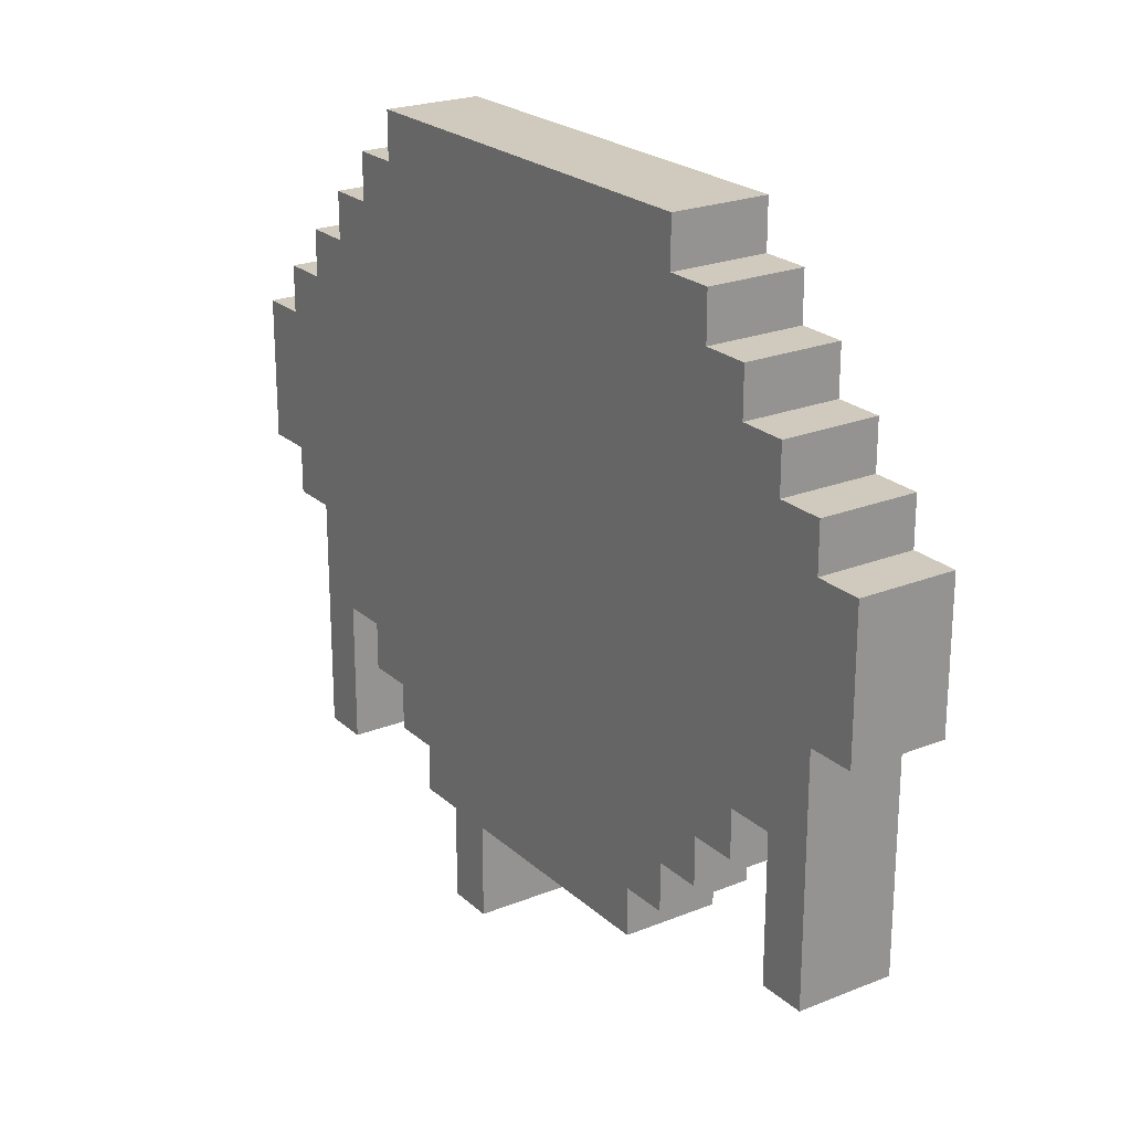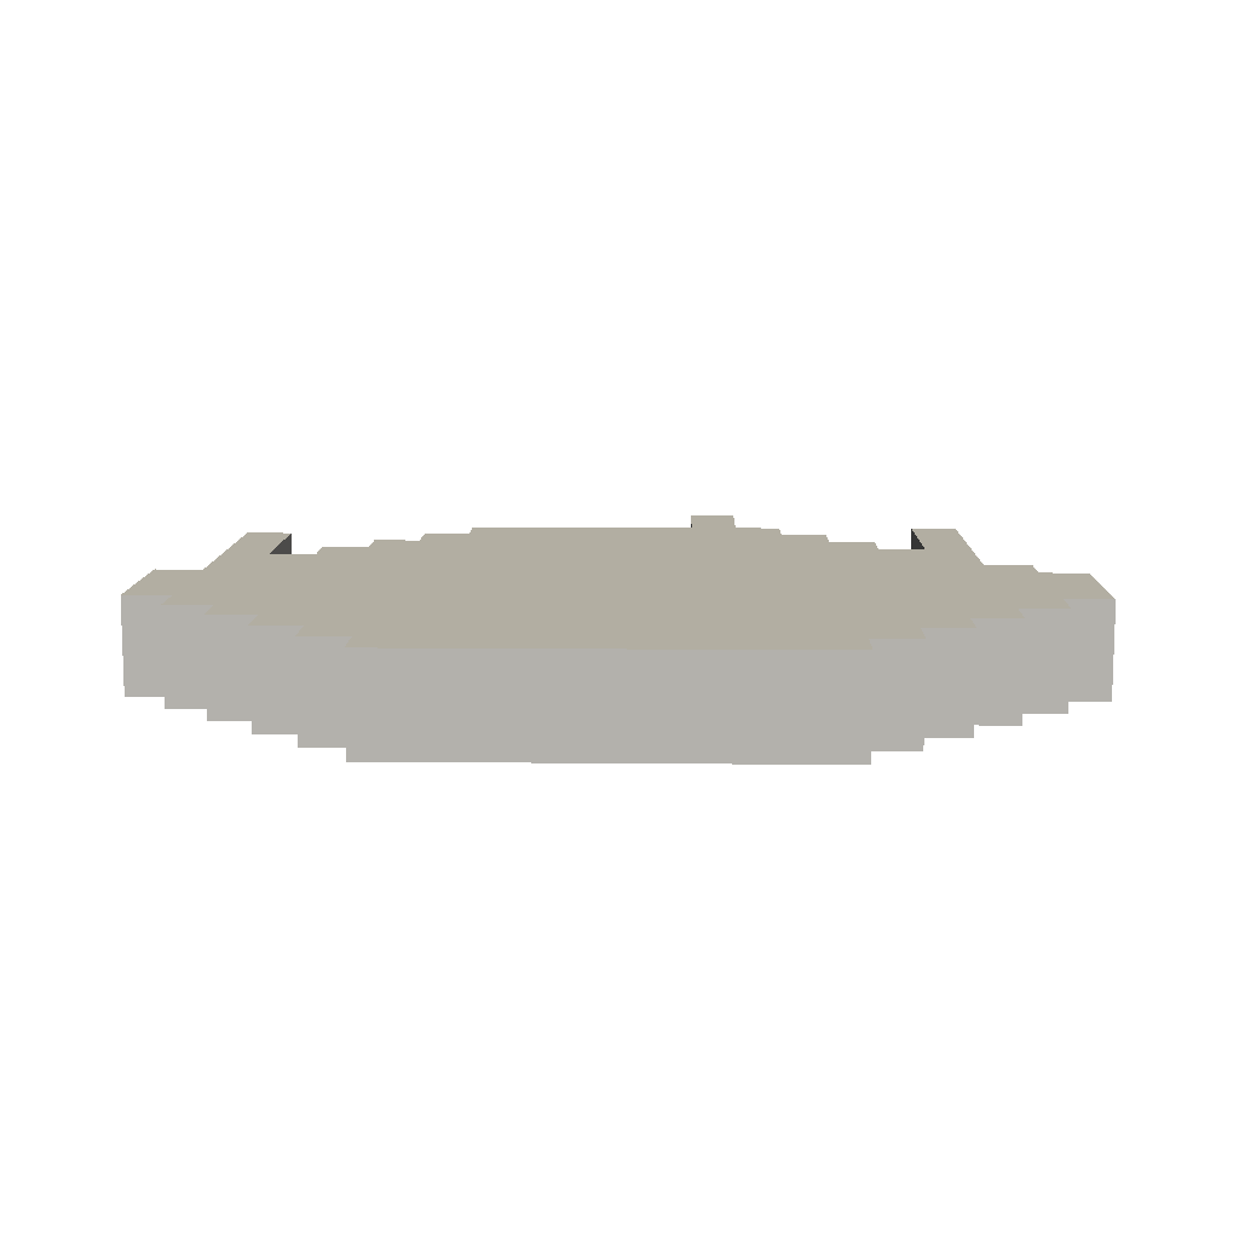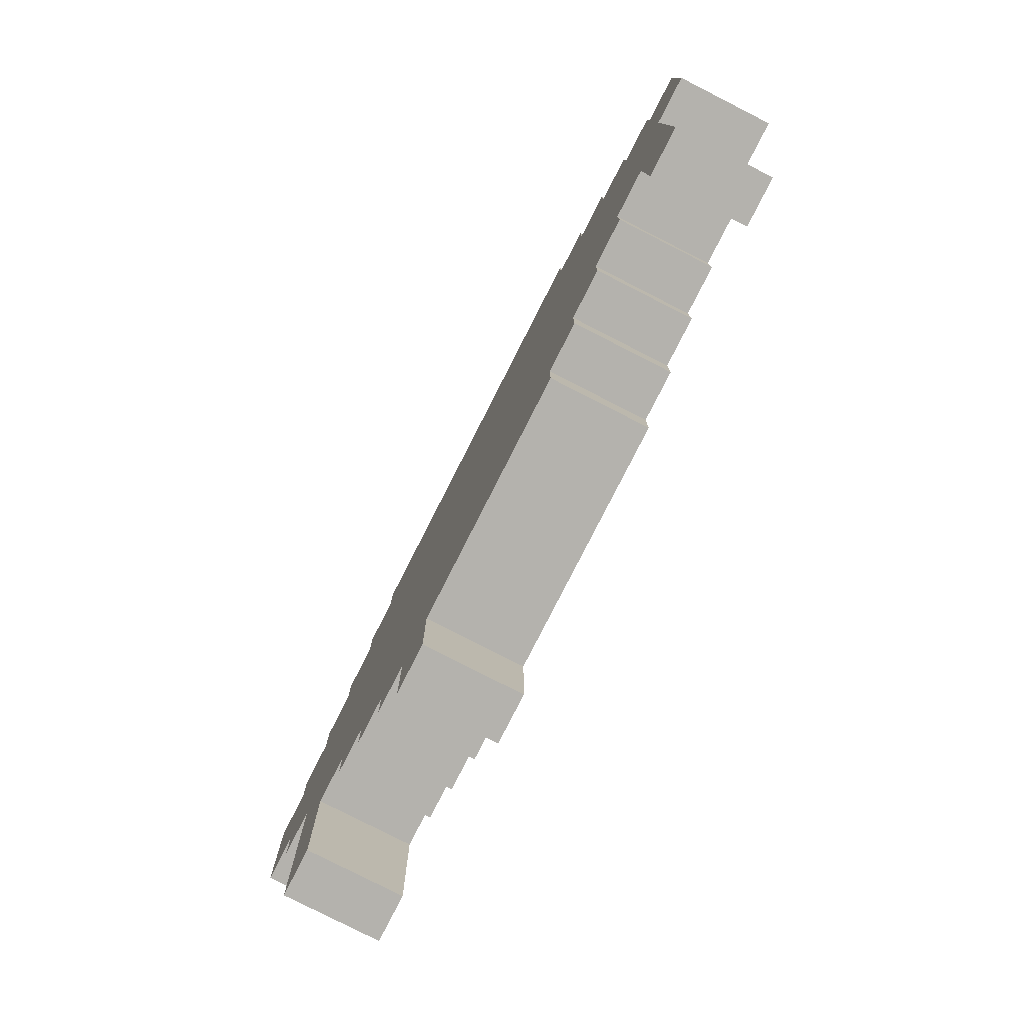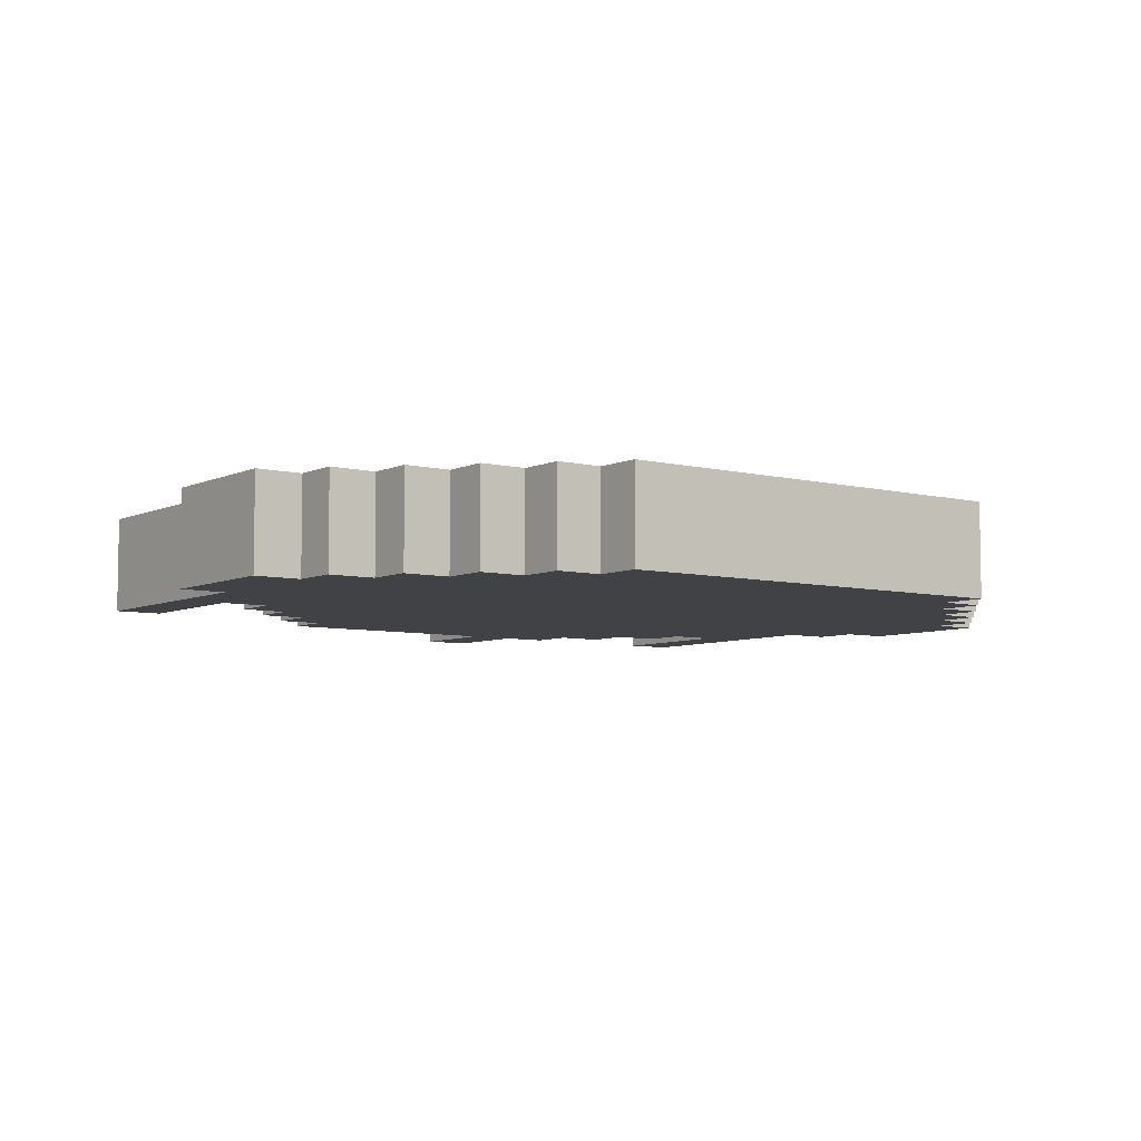
<metadata>
{"format":"obj","ext":"obj","renderer":"f3d","projection":"perspective","resolution":1024,"background":"white","views":[{"elev":22.9,"azim":55.7,"up":"+Y"},{"elev":10.7,"azim":-178.6,"up":"+Z"},{"elev":-79.5,"azim":63.0,"up":"+Y"},{"elev":-6.4,"azim":143.4,"up":"+Z"}]}
</metadata>
<code>
v -10 9 1
v -10 9 -1
v -10 12 1
v -10 12 -1
v -9 8 1
v -9 8 -1
v -9 9 1
v -9 9 -1
v -9 12 1
v -9 12 -1
v -9 13 1
v -9 13 -1
v -8 3 1
v -8 3 -1
v -8 8 1
v -8 8 -1
v -8 13 1
v -8 13 -1
v -8 14 1
v -8 14 -1
v -7 14 1
v -7 14 -1
v -7 15 1
v -7 15 -1
v -6 5 1
v -6 5 -1
v -6 6 1
v -6 6 -1
v -6 15 1
v -6 15 -1
v -6 16 1
v -6 16 -1
v -5 4 1
v -5 4 -1
v -5 5 1
v -5 5 -1
v -5 16 1
v -5 16 -1
v -5 17 1
v -5 17 -1
v -4 3 1
v -4 3 -1
v -4 4 1
v -4 4 -1
v -3 1 1
v -3 1 -1
v -3 3 1
v -3 3 -1
v 7 4 1
v 7 4 -1
v 7 7 1
v 7 7 -1
v -7 3 1
v -7 3 -1
v -7 6 1
v -7 6 -1
v -2 1 1
v -2 1 -1
v -2 3 1
v -2 3 -1
v 3 3 1
v 3 3 -1
v 3 4 1
v 3 4 -1
v 4 4 1
v 4 4 -1
v 4 5 1
v 4 5 -1
v 4 16 1
v 4 16 -1
v 4 17 1
v 4 17 -1
v 5 5 1
v 5 5 -1
v 5 6 1
v 5 6 -1
v 5 15 1
v 5 15 -1
v 5 16 1
v 5 16 -1
v 6 6 1
v 6 6 -1
v 6 7 1
v 6 7 -1
v 6 14 1
v 6 14 -1
v 6 15 1
v 6 15 -1
v 7 13 1
v 7 13 -1
v 7 14 1
v 7 14 -1
v 8 4 1
v 8 4 -1
v 8 9 1
v 8 9 -1
v 8 12 1
v 8 12 -1
v 8 13 1
v 8 13 -1
v 9 9 1
v 9 9 -1
v 9 12 1
v 9 12 -1
v -10 9 1
v -10 12 1
v -9 8 1
v -9 9 1
v -9 10 1
v -9 11 1
v -9 12 1
v -9 13 1
v -8 3 1
v -8 8 1
v -8 9 1
v -8 10 1
v -8 11 1
v -8 12 1
v -8 13 1
v -8 14 1
v -7 3 1
v -7 6 1
v -7 8 1
v -7 9 1
v -7 10 1
v -7 11 1
v -7 12 1
v -7 13 1
v -7 14 1
v -7 15 1
v -6 5 1
v -6 6 1
v -6 7 1
v -6 8 1
v -6 11 1
v -6 13 1
v -6 14 1
v -6 15 1
v -6 16 1
v -5 4 1
v -5 5 1
v -5 6 1
v -5 7 1
v -5 9 1
v -5 12 1
v -5 14 1
v -5 15 1
v -5 16 1
v -5 17 1
v -4 3 1
v -4 4 1
v -4 5 1
v -4 6 1
v -4 8 1
v -4 9 1
v -4 12 1
v -4 13 1
v -3 1 1
v -3 3 1
v -3 4 1
v -3 5 1
v -3 7 1
v -3 8 1
v -3 9 1
v -3 12 1
v -3 13 1
v -3 14 1
v -3 15 1
v -3 16 1
v -2 1 1
v -2 3 1
v -2 5 1
v -2 6 1
v -2 7 1
v -2 8 1
v -2 9 1
v -2 12 1
v -2 13 1
v -2 14 1
v -2 15 1
v -1 3 1
v -1 5 1
v -1 6 1
v -1 13 1
v -1 14 1
v 0 3 1
v 0 5 1
v 0 6 1
v 1 6 1
v 1 7 1
v 1 8 1
v 1 9 1
v 1 12 1
v 1 13 1
v 1 14 1
v 1 15 1
v 2 7 1
v 2 8 1
v 2 9 1
v 2 11 1
v 2 12 1
v 2 13 1
v 2 14 1
v 2 15 1
v 2 16 1
v 3 3 1
v 3 4 1
v 3 5 1
v 3 6 1
v 3 7 1
v 3 8 1
v 3 9 1
v 3 11 1
v 3 12 1
v 3 13 1
v 4 4 1
v 4 5 1
v 4 6 1
v 4 7 1
v 4 9 1
v 4 10 1
v 4 12 1
v 4 14 1
v 4 15 1
v 4 16 1
v 4 17 1
v 5 5 1
v 5 6 1
v 5 7 1
v 5 8 1
v 5 12 1
v 5 13 1
v 5 14 1
v 5 15 1
v 5 16 1
v 6 6 1
v 6 7 1
v 6 8 1
v 6 9 1
v 6 12 1
v 6 13 1
v 6 14 1
v 6 15 1
v 7 4 1
v 7 7 1
v 7 9 1
v 7 10 1
v 7 11 1
v 7 12 1
v 7 13 1
v 7 14 1
v 8 4 1
v 8 9 1
v 8 11 1
v 8 12 1
v 8 13 1
v 9 9 1
v 9 12 1
v -10 9 -1
v -10 12 -1
v -9 8 -1
v -9 9 -1
v -9 10 -1
v -9 11 -1
v -9 12 -1
v -9 13 -1
v -8 3 -1
v -8 8 -1
v -8 9 -1
v -8 10 -1
v -8 11 -1
v -8 12 -1
v -8 13 -1
v -8 14 -1
v -7 3 -1
v -7 6 -1
v -7 8 -1
v -7 9 -1
v -7 10 -1
v -7 11 -1
v -7 12 -1
v -7 13 -1
v -7 14 -1
v -7 15 -1
v -6 5 -1
v -6 6 -1
v -6 7 -1
v -6 8 -1
v -6 11 -1
v -6 13 -1
v -6 14 -1
v -6 15 -1
v -6 16 -1
v -5 4 -1
v -5 5 -1
v -5 6 -1
v -5 7 -1
v -5 9 -1
v -5 12 -1
v -5 14 -1
v -5 15 -1
v -5 16 -1
v -5 17 -1
v -4 3 -1
v -4 4 -1
v -4 5 -1
v -4 6 -1
v -4 8 -1
v -4 9 -1
v -4 12 -1
v -4 13 -1
v -3 1 -1
v -3 3 -1
v -3 4 -1
v -3 5 -1
v -3 7 -1
v -3 8 -1
v -3 9 -1
v -3 12 -1
v -3 13 -1
v -3 14 -1
v -3 15 -1
v -3 16 -1
v -2 1 -1
v -2 3 -1
v -2 5 -1
v -2 6 -1
v -2 7 -1
v -2 8 -1
v -2 9 -1
v -2 12 -1
v -2 13 -1
v -2 14 -1
v -2 15 -1
v -1 3 -1
v -1 5 -1
v -1 6 -1
v -1 13 -1
v -1 14 -1
v 0 3 -1
v 0 5 -1
v 0 6 -1
v 1 6 -1
v 1 7 -1
v 1 8 -1
v 1 9 -1
v 1 12 -1
v 1 13 -1
v 1 14 -1
v 1 15 -1
v 2 7 -1
v 2 8 -1
v 2 9 -1
v 2 11 -1
v 2 12 -1
v 2 13 -1
v 2 14 -1
v 2 15 -1
v 2 16 -1
v 3 3 -1
v 3 4 -1
v 3 5 -1
v 3 6 -1
v 3 7 -1
v 3 8 -1
v 3 9 -1
v 3 11 -1
v 3 12 -1
v 3 13 -1
v 4 4 -1
v 4 5 -1
v 4 6 -1
v 4 7 -1
v 4 9 -1
v 4 10 -1
v 4 12 -1
v 4 14 -1
v 4 15 -1
v 4 16 -1
v 4 17 -1
v 5 5 -1
v 5 6 -1
v 5 7 -1
v 5 8 -1
v 5 12 -1
v 5 13 -1
v 5 14 -1
v 5 15 -1
v 5 16 -1
v 6 6 -1
v 6 7 -1
v 6 8 -1
v 6 9 -1
v 6 12 -1
v 6 13 -1
v 6 14 -1
v 6 15 -1
v 7 4 -1
v 7 7 -1
v 7 9 -1
v 7 10 -1
v 7 11 -1
v 7 12 -1
v 7 13 -1
v 7 14 -1
v 8 4 -1
v 8 9 -1
v 8 11 -1
v 8 12 -1
v 8 13 -1
v 9 9 -1
v 9 12 -1
v -3 1 1
v -2 1 1
v -3 1 -1
v -2 1 -1
v -8 3 1
v -7 3 1
v -4 3 1
v -3 3 1
v -2 3 1
v -1 3 1
v 0 3 1
v 3 3 1
v -8 3 -1
v -7 3 -1
v -4 3 -1
v -3 3 -1
v -2 3 -1
v -1 3 -1
v 0 3 -1
v 3 3 -1
v -5 4 1
v -4 4 1
v 3 4 1
v 4 4 1
v 7 4 1
v 8 4 1
v -5 4 -1
v -4 4 -1
v 3 4 -1
v 4 4 -1
v 7 4 -1
v 8 4 -1
v -6 5 1
v -5 5 1
v 4 5 1
v 5 5 1
v -6 5 -1
v -5 5 -1
v 4 5 -1
v 5 5 -1
v -7 6 1
v -6 6 1
v 5 6 1
v 6 6 1
v -7 6 -1
v -6 6 -1
v 5 6 -1
v 6 6 -1
v 6 7 1
v 7 7 1
v 6 7 -1
v 7 7 -1
v -9 8 1
v -8 8 1
v -9 8 -1
v -8 8 -1
v -10 9 1
v -9 9 1
v 8 9 1
v 9 9 1
v -10 9 -1
v -9 9 -1
v 8 9 -1
v 9 9 -1
v -10 12 1
v -9 12 1
v 8 12 1
v 9 12 1
v -10 12 -1
v -9 12 -1
v 8 12 -1
v 9 12 -1
v -9 13 1
v -8 13 1
v 7 13 1
v 8 13 1
v -9 13 -1
v -8 13 -1
v 7 13 -1
v 8 13 -1
v -8 14 1
v -7 14 1
v 6 14 1
v 7 14 1
v -8 14 -1
v -7 14 -1
v 6 14 -1
v 7 14 -1
v -7 15 1
v -6 15 1
v 5 15 1
v 6 15 1
v -7 15 -1
v -6 15 -1
v 5 15 -1
v 6 15 -1
v -6 16 1
v -5 16 1
v 4 16 1
v 5 16 1
v -6 16 -1
v -5 16 -1
v 4 16 -1
v 5 16 -1
v -5 17 1
v 4 17 1
v -5 17 -1
v 4 17 -1
f 3 2 1
f 4 2 3
f 7 6 5
f 8 6 7
f 11 10 9
f 12 10 11
f 15 14 13
f 16 14 15
f 19 18 17
f 20 18 19
f 23 22 21
f 24 22 23
f 27 26 25
f 28 26 27
f 31 30 29
f 32 30 31
f 35 34 33
f 36 34 35
f 39 38 37
f 40 38 39
f 43 42 41
f 44 42 43
f 47 46 45
f 48 46 47
f 51 50 49
f 52 50 51
f 53 54 55
f 55 54 56
f 57 58 59
f 59 58 60
f 61 62 63
f 63 62 64
f 65 66 67
f 67 66 68
f 69 70 71
f 71 70 72
f 73 74 75
f 75 74 76
f 77 78 79
f 79 78 80
f 81 82 83
f 83 82 84
f 85 86 87
f 87 86 88
f 89 90 91
f 91 90 92
f 93 94 95
f 95 94 96
f 97 98 99
f 99 98 100
f 101 102 103
f 103 102 104
f 108 106 105
f 109 106 108
f 110 106 109
f 111 106 110
f 114 108 107
f 114 109 108
f 115 109 114
f 116 110 109
f 116 109 115
f 117 112 111
f 117 110 116
f 117 111 110
f 118 112 117
f 119 112 118
f 121 114 113
f 122 114 121
f 123 115 114
f 123 114 122
f 124 116 115
f 124 115 123
f 125 117 116
f 125 116 124
f 125 118 117
f 126 118 125
f 127 120 119
f 127 118 126
f 127 119 118
f 128 120 127
f 129 120 128
f 132 123 122
f 133 123 132
f 134 126 125
f 134 123 133
f 134 124 123
f 134 125 124
f 135 127 126
f 135 126 134
f 135 128 127
f 136 129 128
f 136 128 135
f 136 130 129
f 137 130 136
f 138 130 137
f 141 133 132
f 141 132 131
f 142 133 141
f 143 135 134
f 143 133 142
f 143 134 133
f 143 136 135
f 143 137 136
f 144 137 143
f 145 137 144
f 146 139 138
f 146 137 145
f 146 138 137
f 147 139 146
f 148 139 147
f 151 142 141
f 151 141 140
f 152 142 151
f 153 144 143
f 153 142 152
f 153 143 142
f 154 144 153
f 155 145 144
f 155 144 154
f 156 146 145
f 156 145 155
f 156 147 146
f 157 147 156
f 159 151 150
f 160 152 151
f 160 151 159
f 161 154 153
f 161 152 160
f 161 153 152
f 162 154 161
f 163 155 154
f 163 154 162
f 164 156 155
f 164 155 163
f 165 157 156
f 165 156 164
f 166 147 157
f 166 157 165
f 167 147 166
f 168 149 148
f 168 147 167
f 168 148 147
f 169 149 168
f 170 160 159
f 170 159 158
f 170 161 160
f 171 161 170
f 172 162 161
f 172 161 171
f 173 162 172
f 174 163 162
f 174 162 173
f 175 164 163
f 175 163 174
f 176 165 164
f 176 164 175
f 177 166 165
f 177 165 176
f 178 167 166
f 178 166 177
f 179 169 168
f 179 167 178
f 179 168 167
f 180 169 179
f 181 172 171
f 182 173 172
f 182 172 181
f 183 174 173
f 183 173 182
f 184 177 176
f 184 176 175
f 184 178 177
f 184 179 178
f 185 180 179
f 185 179 184
f 186 183 182
f 186 182 181
f 187 183 186
f 188 174 183
f 188 183 187
f 189 188 187
f 189 174 188
f 190 175 174
f 190 174 189
f 191 184 175
f 191 175 190
f 192 184 191
f 193 184 192
f 194 185 184
f 194 184 193
f 195 180 185
f 195 185 194
f 196 169 180
f 196 180 195
f 197 190 189
f 197 191 190
f 198 192 191
f 198 191 197
f 199 193 192
f 199 192 198
f 200 193 199
f 201 194 193
f 201 193 200
f 202 195 194
f 202 194 201
f 203 196 195
f 203 195 202
f 204 169 196
f 204 196 203
f 205 149 169
f 205 169 204
f 206 187 186
f 207 187 206
f 208 189 187
f 208 187 207
f 208 197 189
f 209 197 208
f 210 198 197
f 210 197 209
f 211 199 198
f 211 198 210
f 212 200 199
f 212 199 211
f 213 201 200
f 213 200 212
f 214 202 201
f 214 201 213
f 215 204 203
f 215 202 214
f 215 203 202
f 216 209 208
f 216 208 207
f 217 209 216
f 218 211 210
f 218 209 217
f 218 212 211
f 218 210 209
f 219 212 218
f 220 214 213
f 220 212 219
f 220 213 212
f 221 214 220
f 222 215 214
f 222 214 221
f 223 204 215
f 223 215 222
f 224 205 204
f 224 204 223
f 225 149 205
f 225 205 224
f 226 149 225
f 227 219 218
f 227 218 217
f 228 219 227
f 229 221 220
f 229 219 228
f 229 220 219
f 230 221 229
f 231 222 221
f 231 223 222
f 232 223 231
f 233 224 223
f 233 223 232
f 233 225 224
f 234 225 233
f 235 225 234
f 236 230 229
f 236 229 228
f 237 230 236
f 238 221 230
f 238 230 237
f 239 221 238
f 240 232 231
f 240 231 221
f 241 234 233
f 241 232 240
f 241 233 232
f 242 234 241
f 243 234 242
f 245 239 238
f 245 238 237
f 246 221 239
f 246 239 245
f 247 240 221
f 247 221 246
f 248 240 247
f 249 242 241
f 249 240 248
f 249 241 240
f 250 242 249
f 251 242 250
f 252 245 244
f 252 248 247
f 252 246 245
f 252 247 246
f 253 248 252
f 254 250 249
f 254 248 253
f 254 249 248
f 255 250 254
f 256 250 255
f 257 254 253
f 257 255 254
f 258 255 257
f 259 260 262
f 262 260 263
f 263 260 264
f 264 260 265
f 261 262 268
f 262 263 268
f 268 263 269
f 263 264 270
f 269 263 270
f 265 266 271
f 270 264 271
f 264 265 271
f 271 266 272
f 272 266 273
f 267 268 275
f 275 268 276
f 268 269 277
f 276 268 277
f 269 270 278
f 277 269 278
f 270 271 279
f 278 270 279
f 271 272 279
f 279 272 280
f 273 274 281
f 280 272 281
f 272 273 281
f 281 274 282
f 282 274 283
f 276 277 286
f 286 277 287
f 279 280 288
f 287 277 288
f 277 278 288
f 278 279 288
f 280 281 289
f 288 280 289
f 281 282 289
f 282 283 290
f 289 282 290
f 283 284 290
f 290 284 291
f 291 284 292
f 286 287 295
f 285 286 295
f 295 287 296
f 288 289 297
f 296 287 297
f 287 288 297
f 289 290 297
f 290 291 297
f 297 291 298
f 298 291 299
f 292 293 300
f 299 291 300
f 291 292 300
f 300 293 301
f 301 293 302
f 295 296 305
f 294 295 305
f 305 296 306
f 297 298 307
f 306 296 307
f 296 297 307
f 307 298 308
f 298 299 309
f 308 298 309
f 299 300 310
f 309 299 310
f 300 301 310
f 310 301 311
f 304 305 313
f 305 306 314
f 313 305 314
f 307 308 315
f 314 306 315
f 306 307 315
f 315 308 316
f 308 309 317
f 316 308 317
f 309 310 318
f 317 309 318
f 310 311 319
f 318 310 319
f 311 301 320
f 319 311 320
f 320 301 321
f 302 303 322
f 321 301 322
f 301 302 322
f 322 303 323
f 313 314 324
f 312 313 324
f 314 315 324
f 324 315 325
f 315 316 326
f 325 315 326
f 326 316 327
f 316 317 328
f 327 316 328
f 317 318 329
f 328 317 329
f 318 319 330
f 329 318 330
f 319 320 331
f 330 319 331
f 320 321 332
f 331 320 332
f 322 323 333
f 332 321 333
f 321 322 333
f 333 323 334
f 325 326 335
f 326 327 336
f 335 326 336
f 327 328 337
f 336 327 337
f 330 331 338
f 329 330 338
f 331 332 338
f 332 333 338
f 333 334 339
f 338 333 339
f 336 337 340
f 335 336 340
f 340 337 341
f 337 328 342
f 341 337 342
f 341 342 343
f 342 328 343
f 328 329 344
f 343 328 344
f 329 338 345
f 344 329 345
f 345 338 346
f 346 338 347
f 338 339 348
f 347 338 348
f 339 334 349
f 348 339 349
f 334 323 350
f 349 334 350
f 343 344 351
f 344 345 351
f 345 346 352
f 351 345 352
f 346 347 353
f 352 346 353
f 353 347 354
f 347 348 355
f 354 347 355
f 348 349 356
f 355 348 356
f 349 350 357
f 356 349 357
f 350 323 358
f 357 350 358
f 323 303 359
f 358 323 359
f 340 341 360
f 360 341 361
f 341 343 362
f 361 341 362
f 343 351 362
f 362 351 363
f 351 352 364
f 363 351 364
f 352 353 365
f 364 352 365
f 353 354 366
f 365 353 366
f 354 355 367
f 366 354 367
f 355 356 368
f 367 355 368
f 357 358 369
f 368 356 369
f 356 357 369
f 362 363 370
f 361 362 370
f 370 363 371
f 364 365 372
f 371 363 372
f 365 366 372
f 363 364 372
f 372 366 373
f 367 368 374
f 373 366 374
f 366 367 374
f 374 368 375
f 368 369 376
f 375 368 376
f 369 358 377
f 376 369 377
f 358 359 378
f 377 358 378
f 359 303 379
f 378 359 379
f 379 303 380
f 372 373 381
f 371 372 381
f 381 373 382
f 374 375 383
f 382 373 383
f 373 374 383
f 383 375 384
f 375 376 385
f 376 377 385
f 385 377 386
f 377 378 387
f 386 377 387
f 378 379 387
f 387 379 388
f 388 379 389
f 383 384 390
f 382 383 390
f 390 384 391
f 384 375 392
f 391 384 392
f 392 375 393
f 385 386 394
f 375 385 394
f 387 388 395
f 394 386 395
f 386 387 395
f 395 388 396
f 396 388 397
f 392 393 399
f 391 392 399
f 393 375 400
f 399 393 400
f 375 394 401
f 400 375 401
f 401 394 402
f 395 396 403
f 402 394 403
f 394 395 403
f 403 396 404
f 404 396 405
f 398 399 406
f 401 402 406
f 399 400 406
f 400 401 406
f 406 402 407
f 403 404 408
f 407 402 408
f 402 403 408
f 408 404 409
f 409 404 410
f 407 408 411
f 408 409 411
f 411 409 412
f 415 414 413
f 416 414 415
f 425 418 417
f 426 418 425
f 427 420 419
f 428 420 427
f 429 422 421
f 430 423 422
f 430 422 429
f 431 424 423
f 431 423 430
f 432 424 431
f 439 434 433
f 440 434 439
f 441 436 435
f 442 436 441
f 443 438 437
f 444 438 443
f 449 446 445
f 450 446 449
f 451 448 447
f 452 448 451
f 457 454 453
f 458 454 457
f 459 456 455
f 460 456 459
f 463 462 461
f 464 462 463
f 467 466 465
f 468 466 467
f 473 470 469
f 474 470 473
f 475 472 471
f 476 472 475
f 477 478 481
f 481 478 482
f 479 480 483
f 483 480 484
f 485 486 489
f 489 486 490
f 487 488 491
f 491 488 492
f 493 494 497
f 497 494 498
f 495 496 499
f 499 496 500
f 501 502 505
f 505 502 506
f 503 504 507
f 507 504 508
f 509 510 513
f 513 510 514
f 511 512 515
f 515 512 516
f 517 518 519
f 519 518 520

</code>
